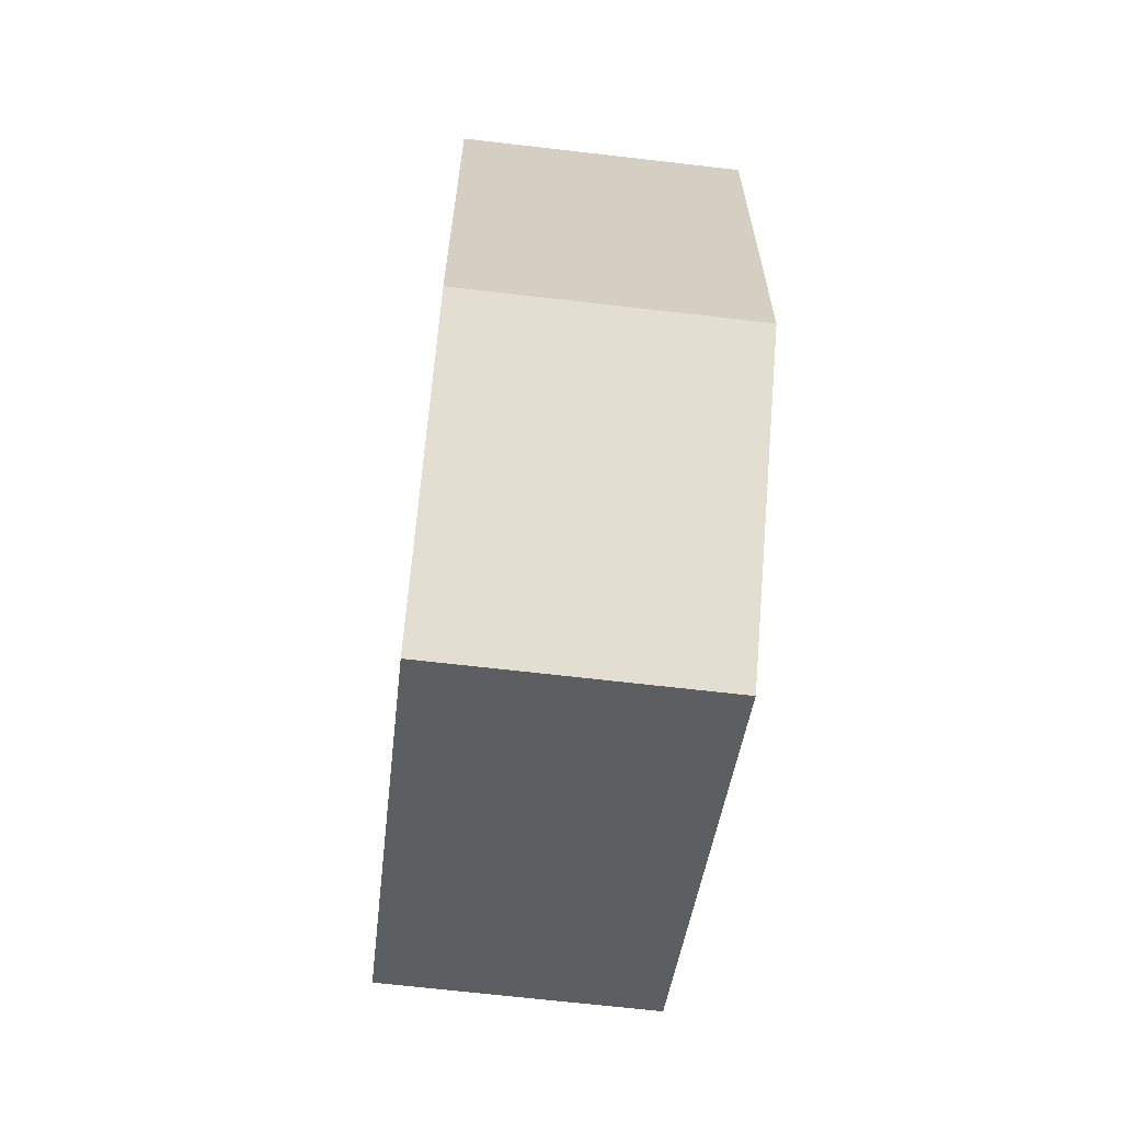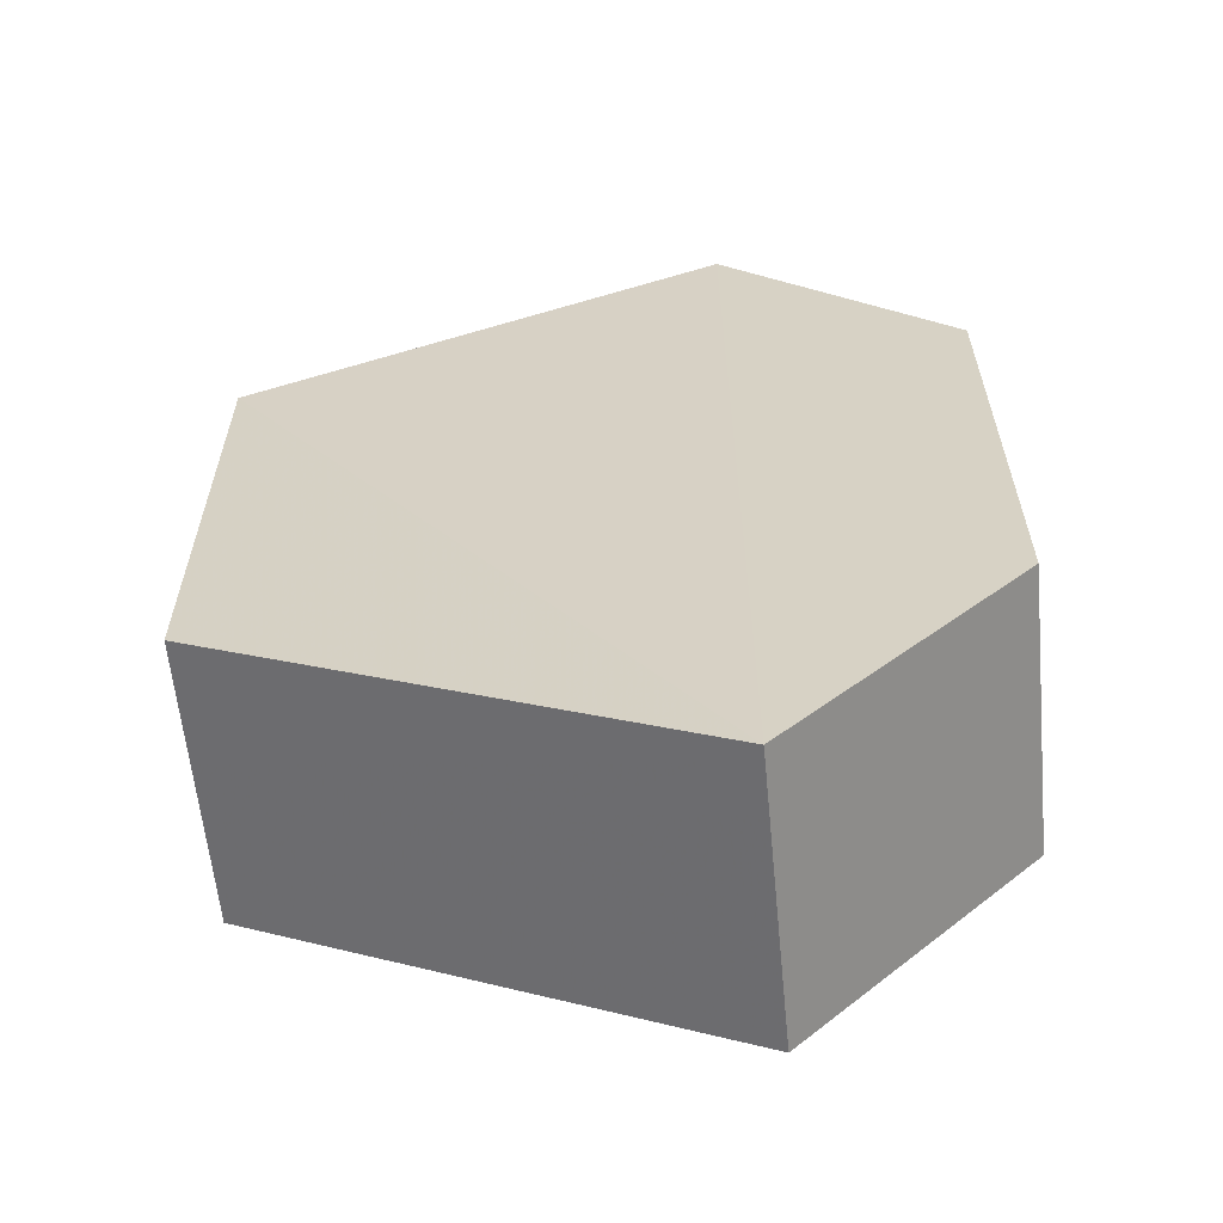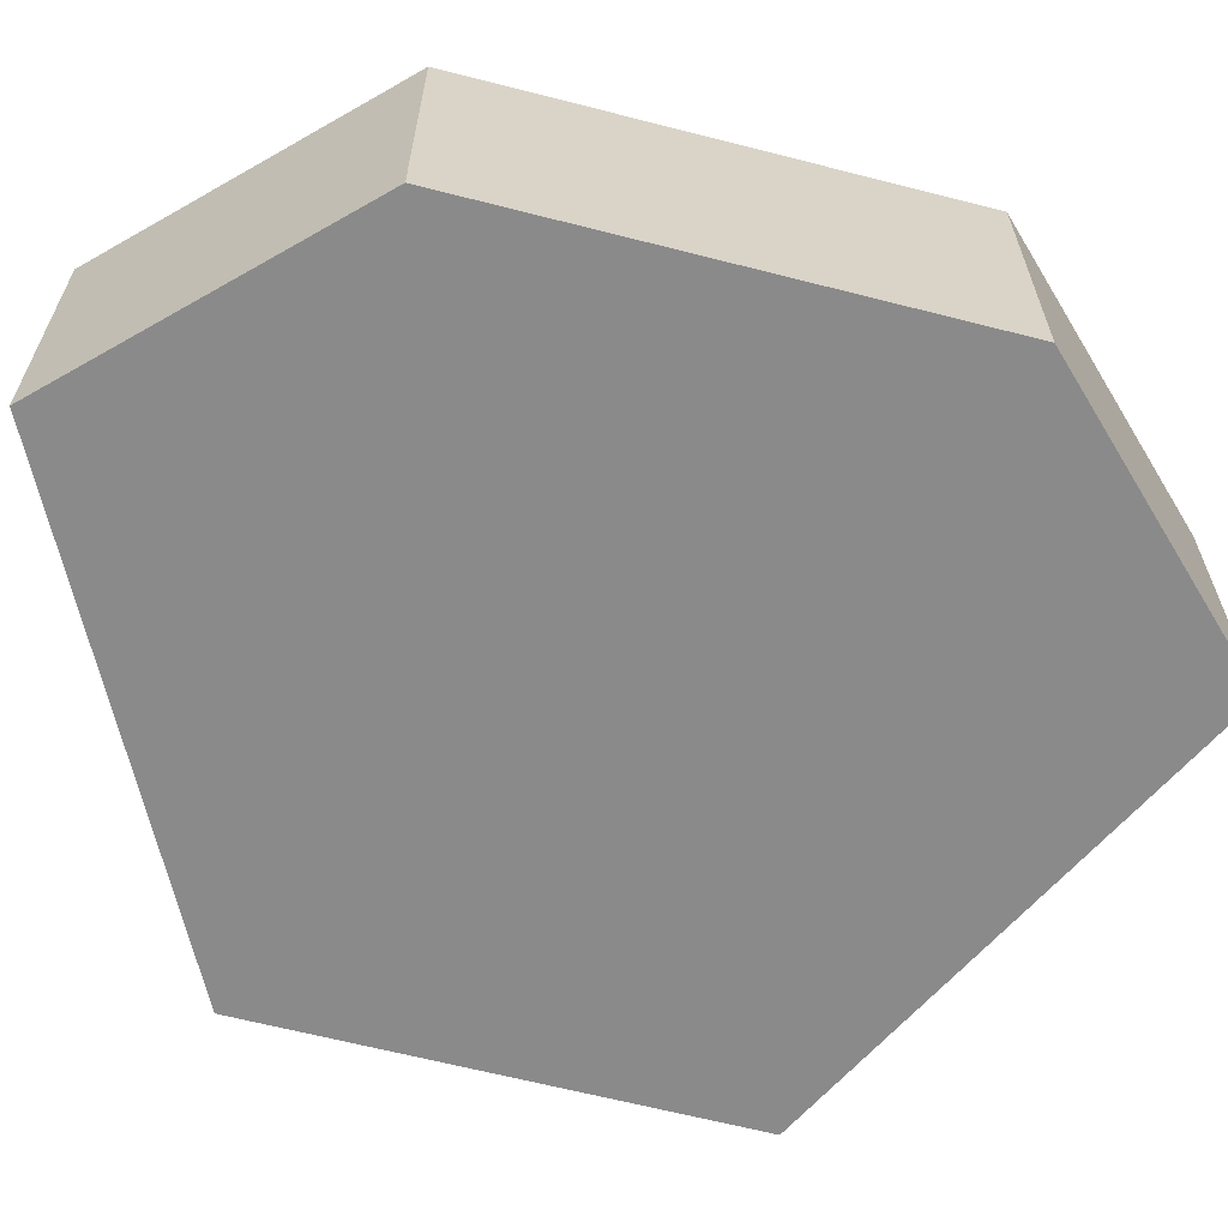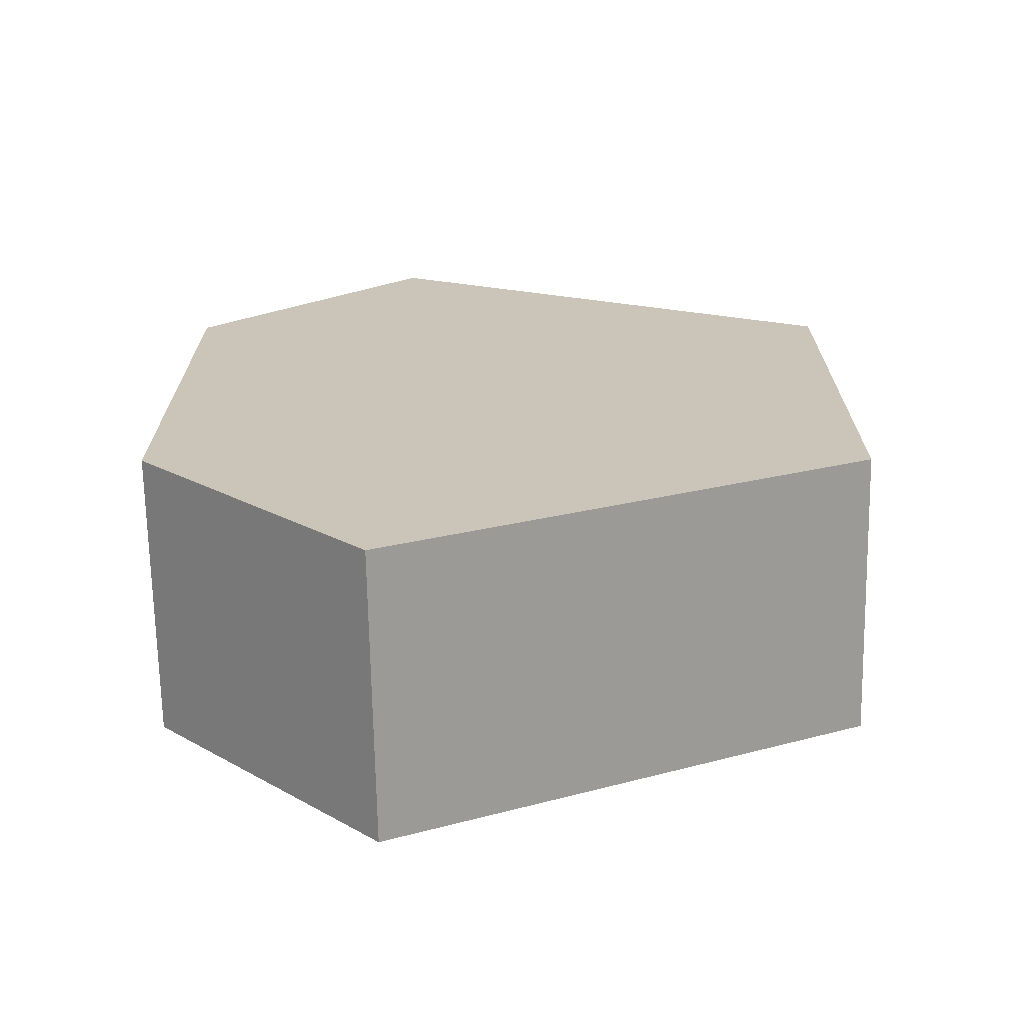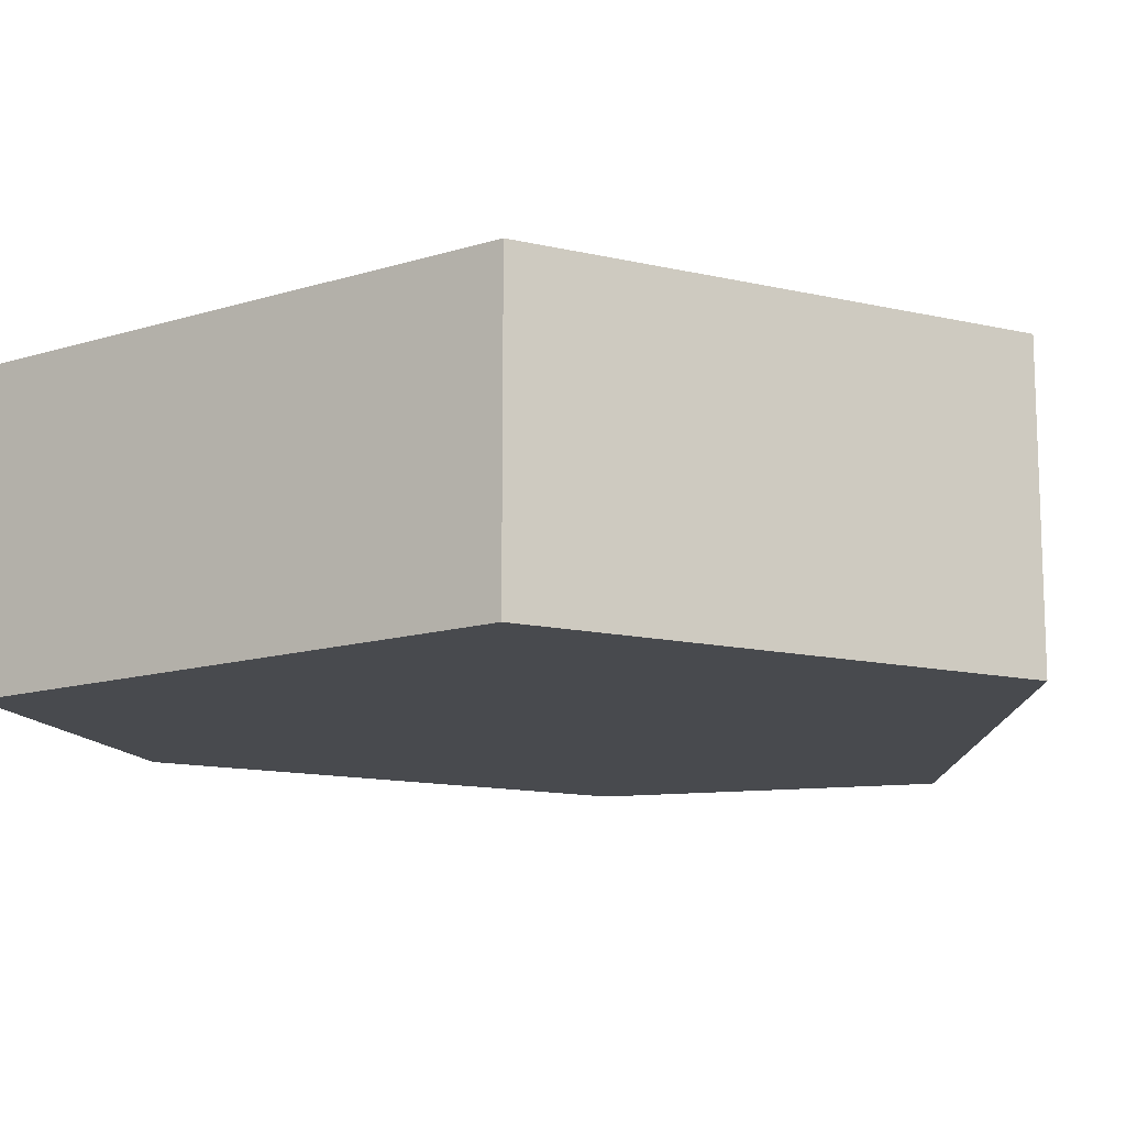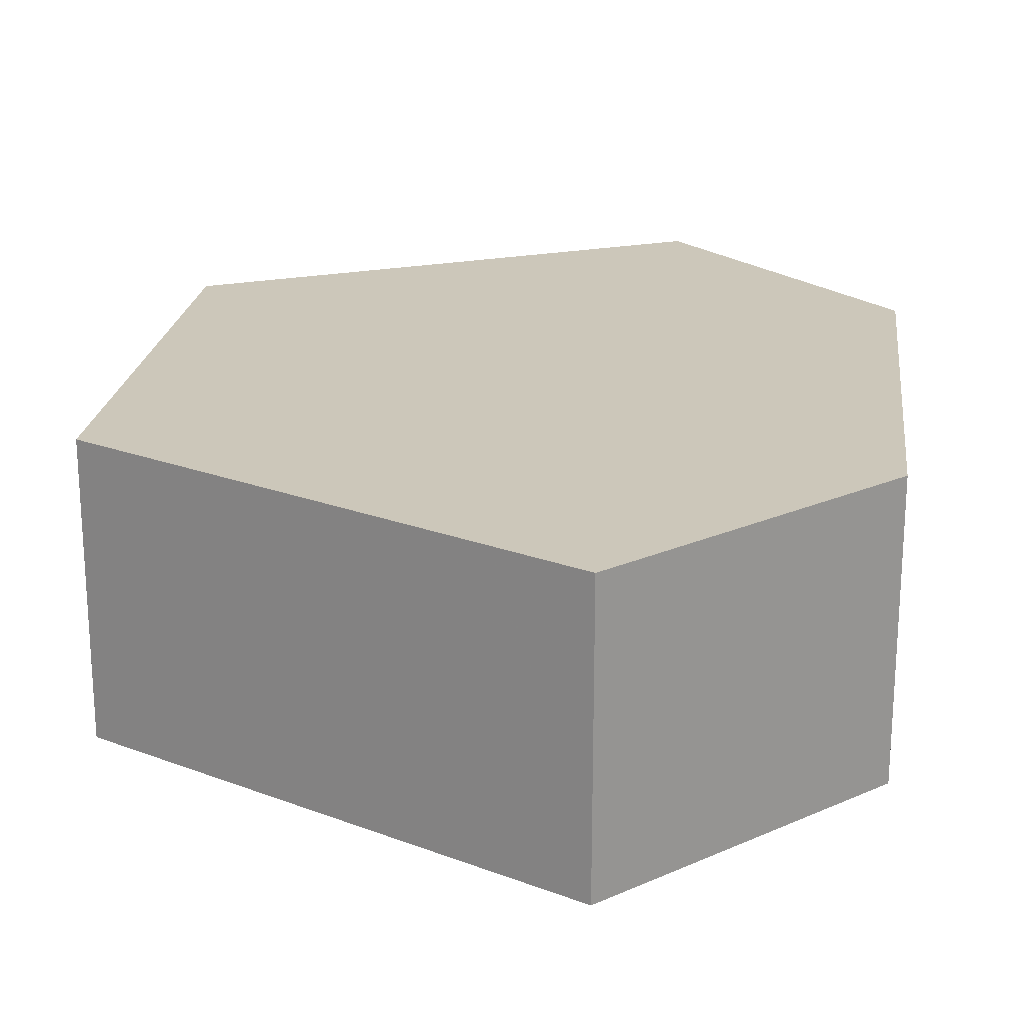
<metadata>
{"format":"obj","ext":"obj","renderer":"f3d","projection":"perspective","resolution":1024,"background":"white","views":[{"elev":-65.1,"azim":-96.8,"up":"+Y"},{"elev":-60.9,"azim":-174.2,"up":"+Y"},{"elev":-63.5,"azim":-104.4,"up":"+Z"},{"elev":-69.5,"azim":0.2,"up":"+Y"},{"elev":-13.2,"azim":61.7,"up":"+Z"},{"elev":21.4,"azim":-172.8,"up":"+Z"}]}
</metadata>
<code>
o 8753
v 2175 1863 6.832
v 2175 1863 6.82
v 2175 1863 6.82
v 2175 1863 6.82
v 2175 1863 6.832
v 2175 1863 6.82
v 2175 1863 6.82
v 2175 1863 6.82
v 2175 1863 6.82
v 2175 1863 6.82
v 2175 1863 6.82
v 2175 1863 6.832
v 2175 1863 6.832
v 2175 1863 6.832
v 2175 1863 6.832
v 2175 1863 6.82
v 2175 1863 6.832
v 2175 1863 6.832
v 2175 1863 6.832
v 2175 1863 6.832
v 2175 1863 6.832
v 2175 1863 6.82
v 2175 1863 6.832
v 2175 1863 6.832
v 2175 1863 6.832
v 2175 1863 6.832
v 2175 1863 6.832
v 2175 1863 6.832
v 2175 1863 6.82
v 2175 1863 6.82
v 2175 1863 6.82
v 2175 1863 6.82
v 2175 1863 6.832
v 2175 1863 6.82
v 2175 1863 6.82
v 2175 1863 6.82
f 1 2 3
f 4 3 2
f 5 3 6
f 7 2 8
f 9 5 10
f 9 11 7
f 11 12 13
f 14 12 15
f 16 13 17
f 18 16 19
f 4 20 21
f 1 21 20
f 22 21 23
f 24 20 25
f 26 22 27
f 26 28 24
f 28 29 30
f 31 29 32
f 33 30 34
f 35 33 36

</code>
